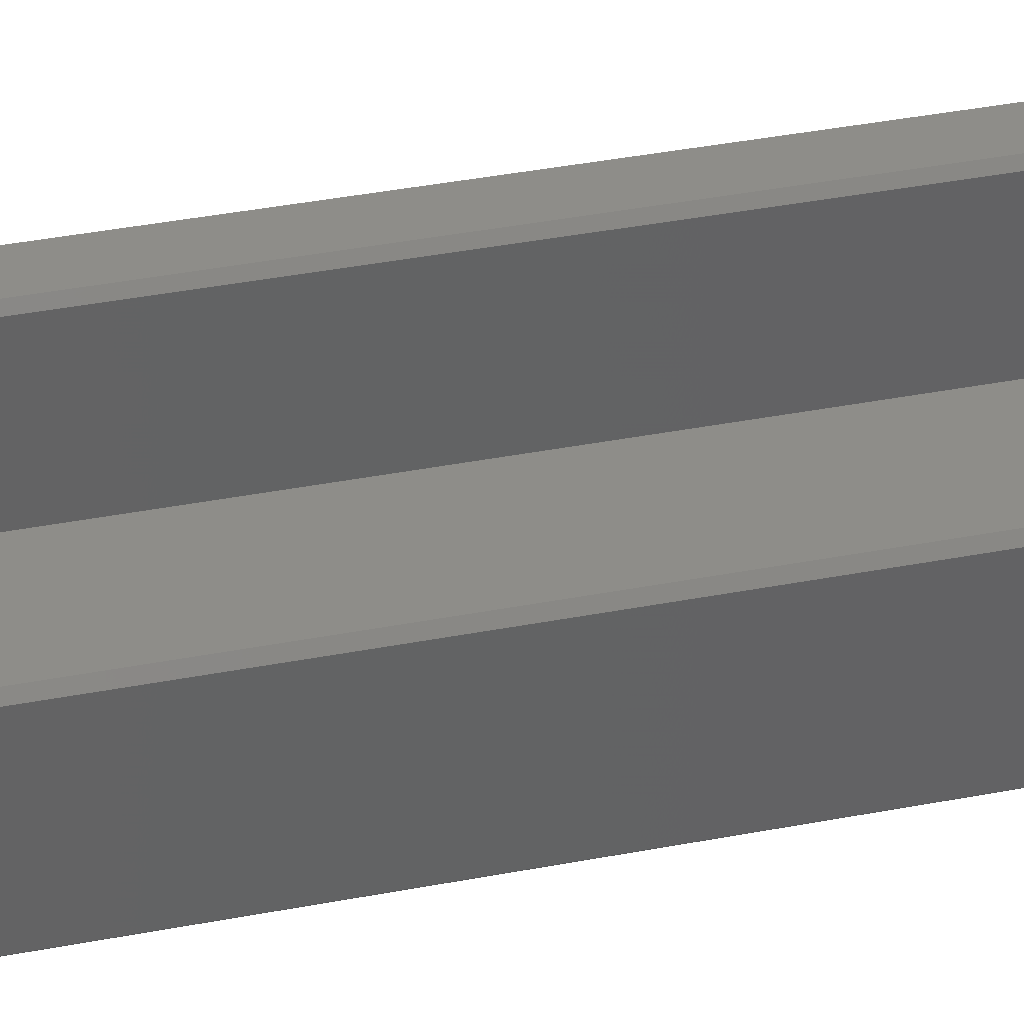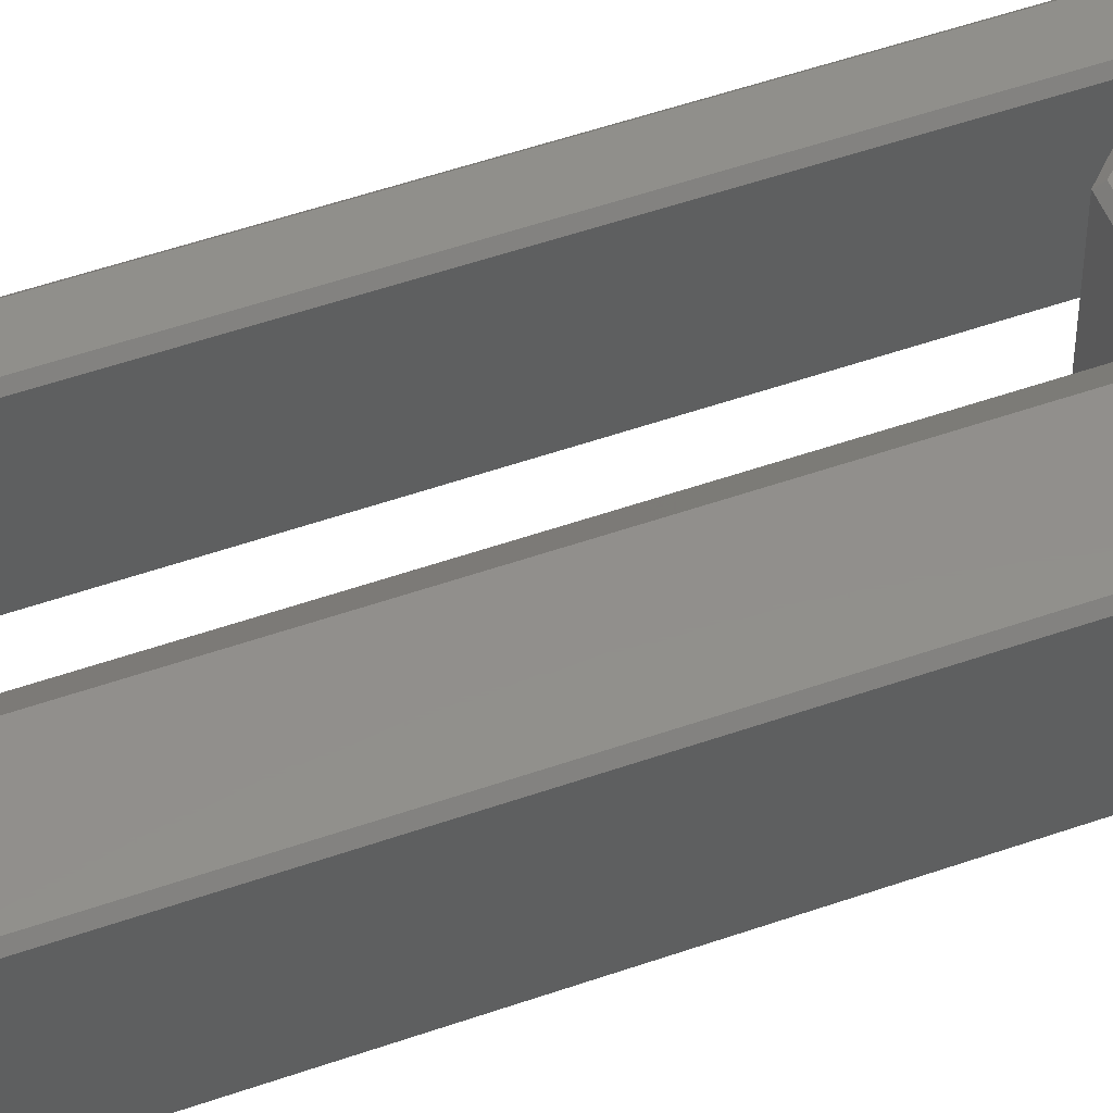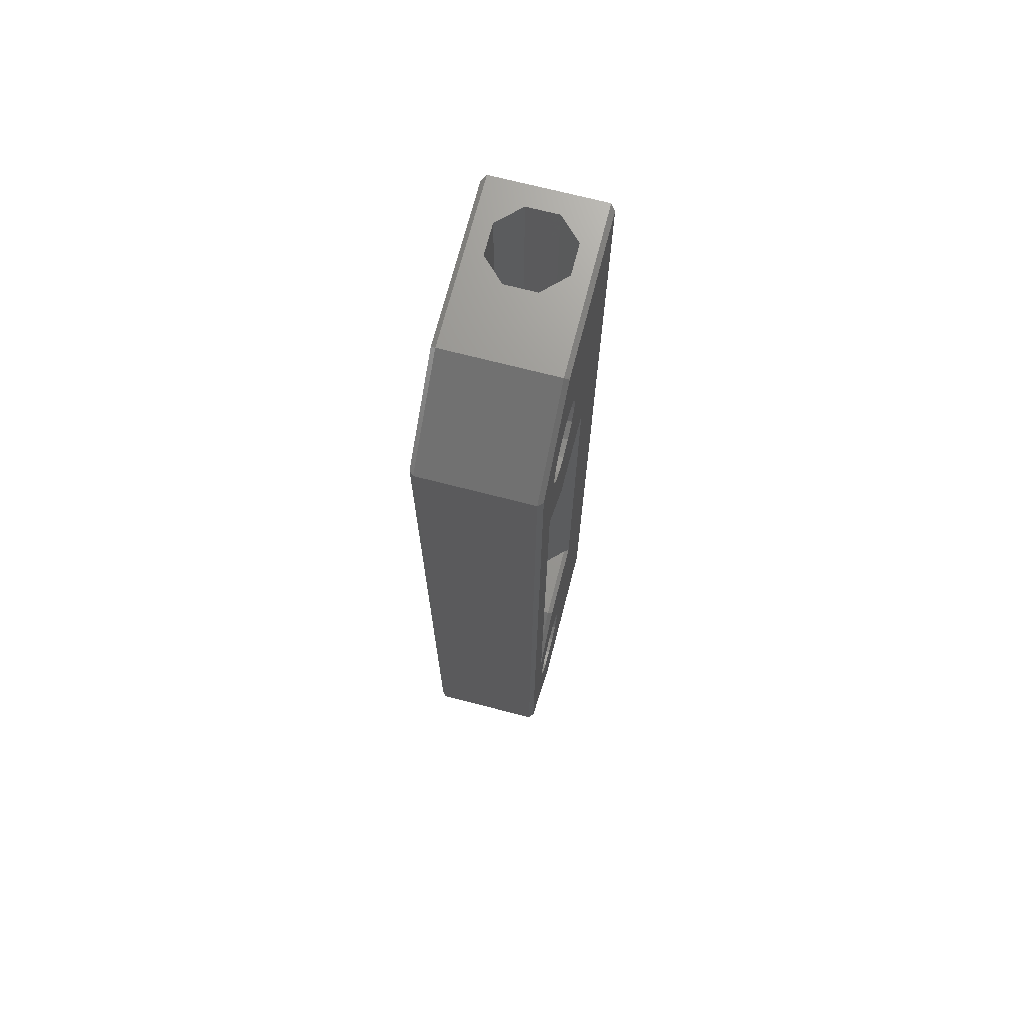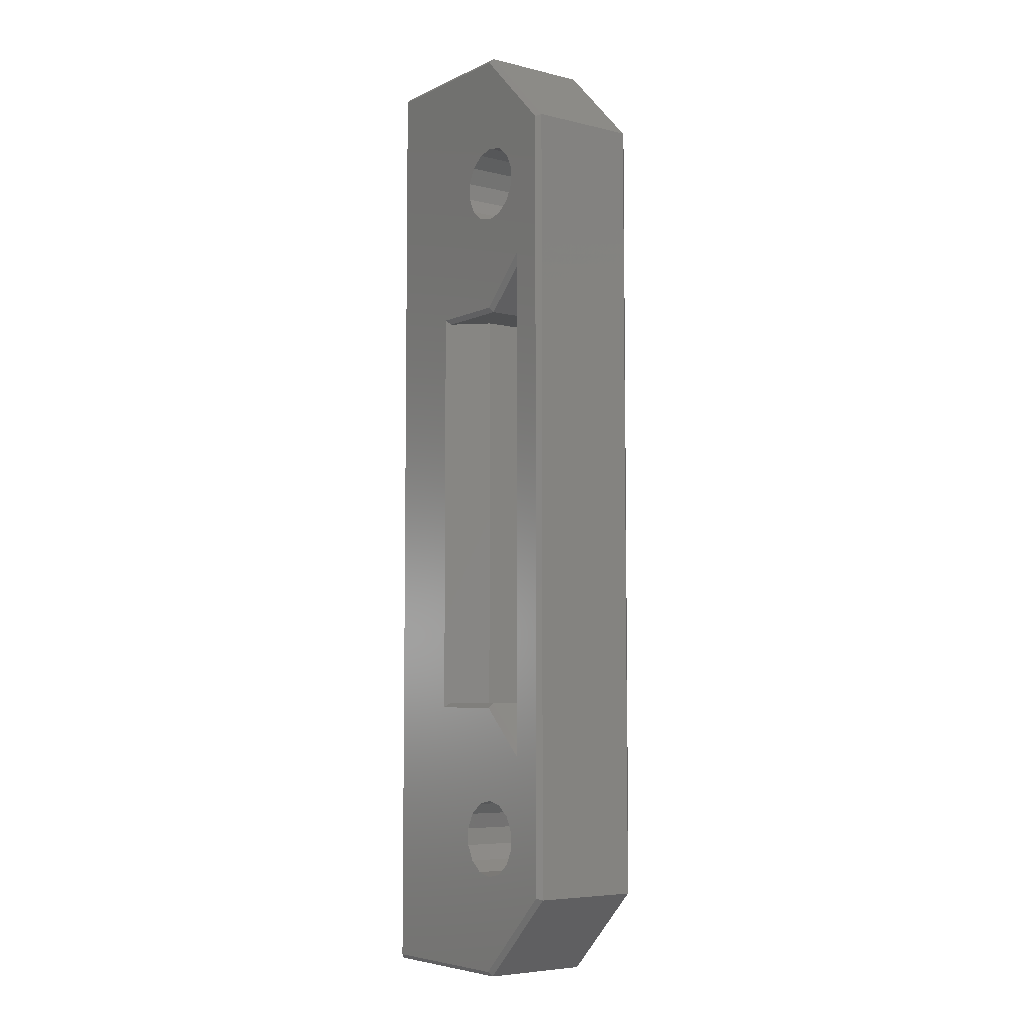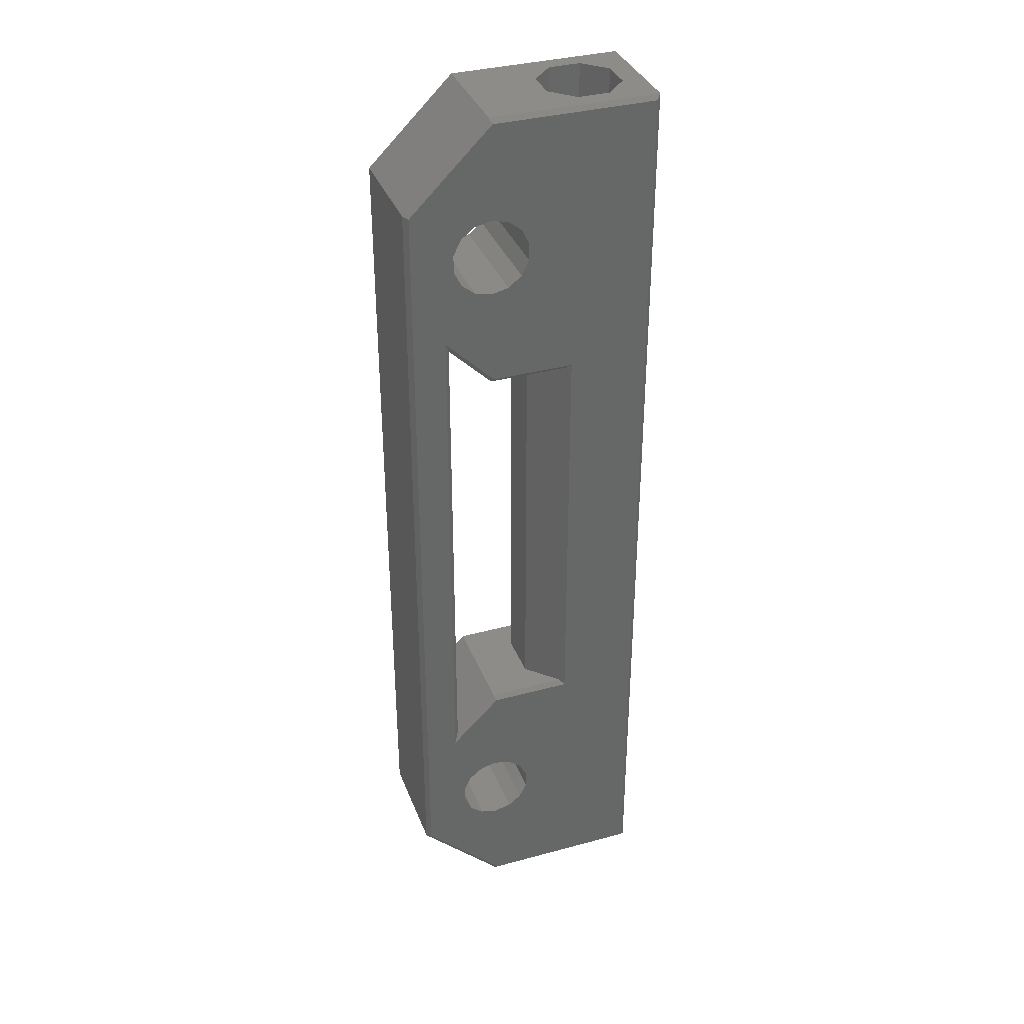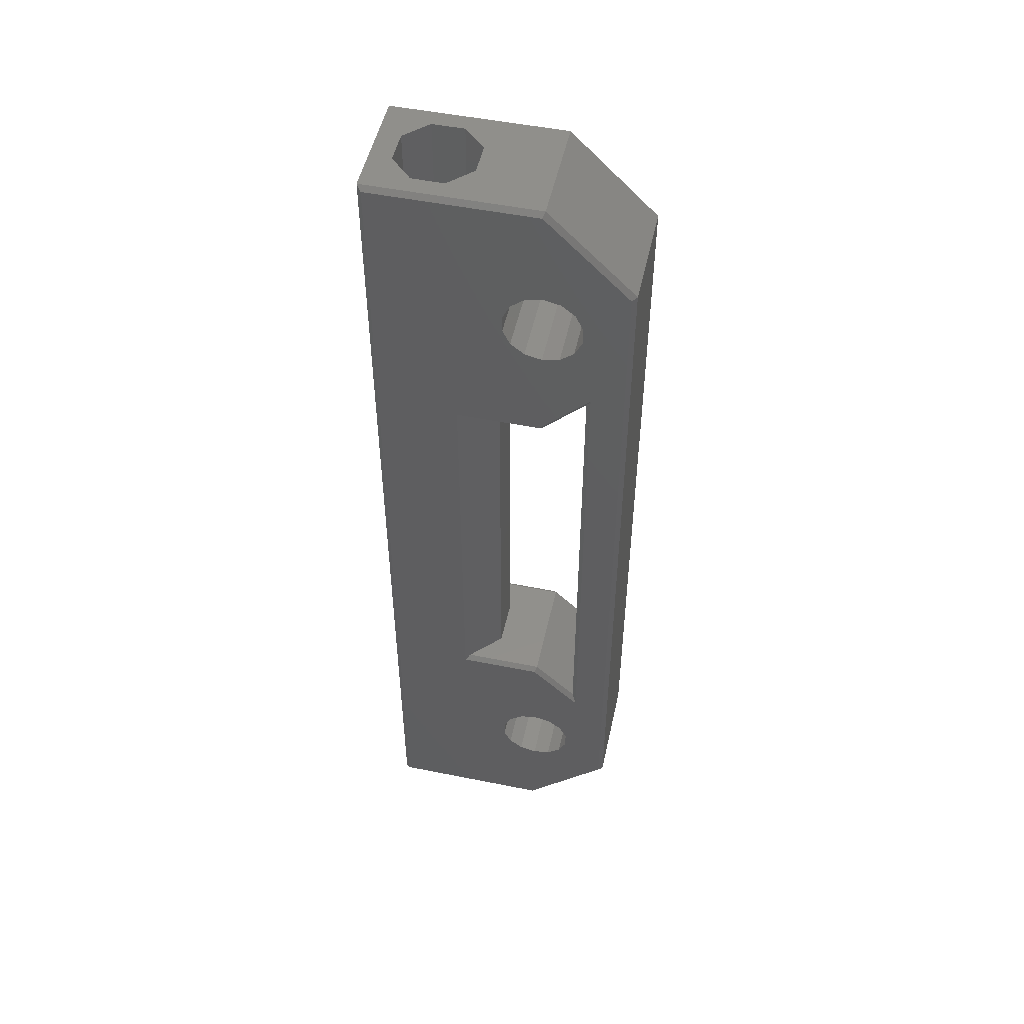
<metadata>
{"format":"stl","ext":"stl","renderer":"f3d","projection":"perspective","resolution":1024,"background":"white","views":[{"elev":38.6,"azim":-103.7,"up":"+Z"},{"elev":51.1,"azim":-111.0,"up":"+Z"},{"elev":70.6,"azim":104.5,"up":"+Y"},{"elev":-6.0,"azim":53.7,"up":"+Y"},{"elev":35.8,"azim":160.4,"up":"+Y"},{"elev":50.9,"azim":12.4,"up":"+Y"}]}
</metadata>
<code>
# stl→obj: 126 verts, 264 faces
v 8.604 -38.43 12.9
v 8.604 -36.56 4.649e-06
v 8.604 -38.43 4.649e-06
v 8.604 -36.56 12.9
v 2.687 -33.71 12.9
v 4.509 -33.3 4.649e-06
v 4.509 -33.3 12.9
v 2.687 -33.71 4.649e-06
v -5.539 -52.58 2.339
v -3.13 52.58 4.747
v -5.539 52.58 2.339
v -3.13 -52.58 4.747
v 2.687 -41.28 4.649e-06
v 1.226 -40.12 12.9
v 2.687 -41.28 12.9
v 1.226 -40.12 4.649e-06
v 8.604 36.57 12.9
v 8.604 38.44 9.019e-14
v 8.604 36.57 9.019e-14
v 8.604 38.44 12.9
v 6.332 41.29 12.9
v 7.793 40.12 4.512e-14
v 7.793 40.12 12.9
v 6.332 41.29 9.033e-14
v 4.509 41.7 12.9
v 4.509 41.7 9.044e-14
v 0.4147 38.44 12.9
v 0.4147 36.57 4.557e-14
v 0.4147 38.44 4.557e-14
v 0.4147 36.57 12.9
v 2.687 33.72 3.127e-16
v 1.226 34.88 12.9
v 2.687 33.72 12.9
v 1.226 34.88 4.021e-16
v -3.13 -52.58 8.153
v -5.539 52.58 10.56
v -3.13 52.58 8.153
v -5.539 -52.58 10.56
v 6.332 -41.28 4.649e-06
v 4.509 -41.7 12.9
v 6.332 -41.28 12.9
v 4.509 -41.7 4.649e-06
v 7.793 34.88 12.9
v 7.793 34.88 0
v 6.332 -33.71 12.9
v 7.793 -34.88 4.649e-06
v 7.793 -34.88 12.9
v 6.332 -33.71 4.649e-06
v 0.4147 -36.56 12.9
v 0.4147 -38.43 4.649e-06
v 0.4147 -36.56 4.649e-06
v 0.4147 -38.43 12.9
v 1.226 -34.88 12.9
v 1.226 -34.88 4.649e-06
v -4.07 22.42 12.4
v -0.7916 -22.42 9.122
v -0.7916 22.42 9.122
v -4.07 -22.42 12.4
v -4.57 22.92 12.9
v -4.57 -22.92 12.9
v 2.687 41.29 12.9
v 2.687 41.29 4.543e-14
v -4.07 22.42 0.5
v 4.509 22.42 0.5
v -0.7916 22.42 3.778
v 4.509 22.42 12.4
v -8.945 52.58 10.56
v -8.945 -52.58 10.56
v -11.35 -52.58 8.153
v -11.35 52.58 8.153
v -11.35 -52.58 4.747
v -11.35 52.58 4.747
v -8.945 -52.58 2.339
v -8.945 52.58 2.339
v -0.7916 -22.42 3.778
v -4.57 -22.92 4.672e-06
v -4.57 22.92 4.626e-06
v -4.07 -22.42 0.5
v 6.332 33.72 12.9
v 6.332 33.72 8.948e-17
v 1.226 40.12 12.9
v 1.226 40.12 4.552e-14
v 4.509 33.3 12.9
v 4.509 33.3 2.011e-16
v 7.793 -40.12 12.9
v 7.793 -40.12 4.649e-06
v 4.509 -22.42 0.5
v 4.509 -22.42 12.4
v -13.69 52.58 0.5
v -13.19 -52.08 4.627e-06
v -13.69 -52.58 0.5
v -13.19 52.08 2.211e-08
v 4.304 52.08 2.211e-08
v 4.509 52.58 0.5
v 13.69 43.49 0.5
v 13.19 43.28 2.211e-08
v 13.19 -43.28 4.649e-06
v 13.69 -43.49 0.5
v 4.304 -52.08 4.649e-06
v 4.509 -52.58 0.5
v -13.19 -52.58 0.5
v 9.692 -28.28 4.657e-06
v 4.303 -22.92 4.669e-06
v 9.692 28.28 5.064e-06
v 4.303 22.92 1.054e-07
v -13.19 -52.08 12.9
v -13.69 52.58 12.4
v -13.69 -52.58 12.4
v -13.19 52.08 12.9
v 4.304 52.08 12.9
v 4.509 52.58 12.4
v 13.69 43.49 12.4
v 13.19 43.28 12.9
v 13.69 -43.49 12.4
v 13.19 -43.28 12.9
v 4.304 -52.08 12.9
v 4.509 -52.58 12.4
v -13.19 -52.58 12.4
v 9.692 28.28 12.9
v 4.303 22.92 12.9
v 9.692 -28.28 12.9
v 4.303 -22.92 12.9
v 9.192 27.08 0.5
v 9.192 27.08 12.4
v 9.192 -27.08 12.4
v 9.192 -27.08 0.5
f 1 2 3
f 2 1 4
f 5 6 7
f 6 5 8
f 9 10 11
f 10 9 12
f 13 14 15
f 14 13 16
f 17 18 19
f 18 17 20
f 21 22 23
f 22 21 24
f 18 23 22
f 23 18 20
f 25 24 21
f 24 25 26
f 27 28 29
f 28 27 30
f 31 32 33
f 32 31 34
f 35 36 37
f 36 35 38
f 39 40 41
f 40 39 42
f 28 32 34
f 32 28 30
f 43 19 44
f 19 43 17
f 45 46 47
f 46 45 48
f 42 15 40
f 15 42 13
f 49 50 51
f 50 49 52
f 7 48 45
f 48 7 6
f 53 8 5
f 8 53 54
f 55 56 57
f 56 55 58
f 58 55 59
f 58 59 60
f 50 14 16
f 14 50 52
f 61 26 25
f 26 61 62
f 63 64 65
f 66 57 64
f 57 66 55
f 64 57 65
f 2 47 46
f 47 2 4
f 67 38 68
f 38 67 36
f 67 69 70
f 69 67 68
f 70 71 72
f 71 70 69
f 72 73 74
f 73 72 71
f 11 73 9
f 73 11 74
f 57 75 65
f 75 57 56
f 63 76 77
f 76 63 78
f 78 63 65
f 78 65 75
f 12 37 10
f 37 12 35
f 53 51 54
f 51 53 49
f 44 79 43
f 79 44 80
f 81 62 61
f 62 81 82
f 80 83 79
f 83 80 84
f 85 3 86
f 3 85 1
f 84 33 83
f 33 84 31
f 81 29 82
f 29 81 27
f 78 75 87
f 88 56 58
f 56 88 87
f 56 87 75
f 86 41 85
f 41 86 39
f 89 90 91
f 90 89 92
f 89 93 92
f 93 89 94
f 93 95 96
f 95 93 94
f 95 97 96
f 97 95 98
f 99 98 100
f 98 99 97
f 101 99 100
f 99 101 90
f 90 97 99
f 97 90 42
f 42 90 13
f 13 90 16
f 16 90 50
f 50 90 76
f 76 90 92
f 50 76 51
f 51 76 54
f 54 76 8
f 8 76 6
f 6 76 102
f 102 76 103
f 76 92 77
f 77 92 34
f 77 34 31
f 77 31 104
f 104 31 84
f 34 92 28
f 28 92 29
f 29 92 82
f 82 92 62
f 62 92 26
f 26 92 96
f 96 92 93
f 97 102 96
f 102 97 3
f 3 97 86
f 86 97 39
f 39 97 42
f 102 3 2
f 102 2 46
f 102 46 48
f 102 48 6
f 96 102 104
f 96 104 44
f 44 104 80
f 80 104 84
f 96 44 19
f 96 19 18
f 96 18 22
f 96 22 24
f 96 24 26
f 104 105 77
f 91 90 101
f 106 107 108
f 107 106 109
f 107 110 111
f 110 107 109
f 112 110 113
f 110 112 111
f 113 114 112
f 114 113 115
f 114 116 117
f 116 114 115
f 116 118 117
f 118 116 106
f 91 107 89
f 107 91 108
f 117 35 100
f 35 117 38
f 38 117 118
f 38 118 68
f 68 118 69
f 69 118 71
f 71 118 101
f 101 118 91
f 91 118 108
f 100 9 101
f 9 100 12
f 12 100 35
f 101 9 73
f 101 73 71
f 94 112 95
f 112 94 111
f 112 98 95
f 98 112 114
f 94 10 111
f 10 94 11
f 11 94 89
f 11 89 74
f 74 89 72
f 72 89 70
f 70 89 107
f 111 36 107
f 36 111 37
f 37 111 10
f 107 36 67
f 107 67 70
f 114 100 98
f 100 114 117
f 119 59 120
f 115 41 40
f 41 115 85
f 85 115 1
f 1 115 121
f 121 115 113
f 1 121 4
f 4 121 47
f 47 121 45
f 45 121 7
f 121 113 119
f 119 113 43
f 119 43 79
f 119 79 83
f 43 113 17
f 17 113 20
f 20 113 23
f 23 113 21
f 21 113 25
f 115 106 116
f 106 115 40
f 106 40 15
f 106 15 14
f 106 14 52
f 106 52 60
f 106 60 109
f 60 52 49
f 60 49 53
f 60 53 5
f 60 5 7
f 60 7 121
f 60 121 122
f 109 60 59
f 109 59 32
f 32 59 33
f 33 59 119
f 33 119 83
f 109 32 30
f 109 30 27
f 109 27 81
f 109 81 61
f 109 61 25
f 109 25 113
f 109 113 110
f 108 118 106
f 66 123 124
f 123 66 64
f 87 125 126
f 125 87 88
f 124 120 66
f 120 124 119
f 120 55 66
f 55 120 59
f 125 119 124
f 119 125 121
f 58 122 88
f 122 58 60
f 125 122 121
f 122 125 88
f 126 124 123
f 124 126 125
f 105 123 64
f 123 105 104
f 126 104 102
f 104 126 123
f 103 126 102
f 126 103 87
f 63 105 64
f 105 63 77
f 76 87 103
f 87 76 78

</code>
